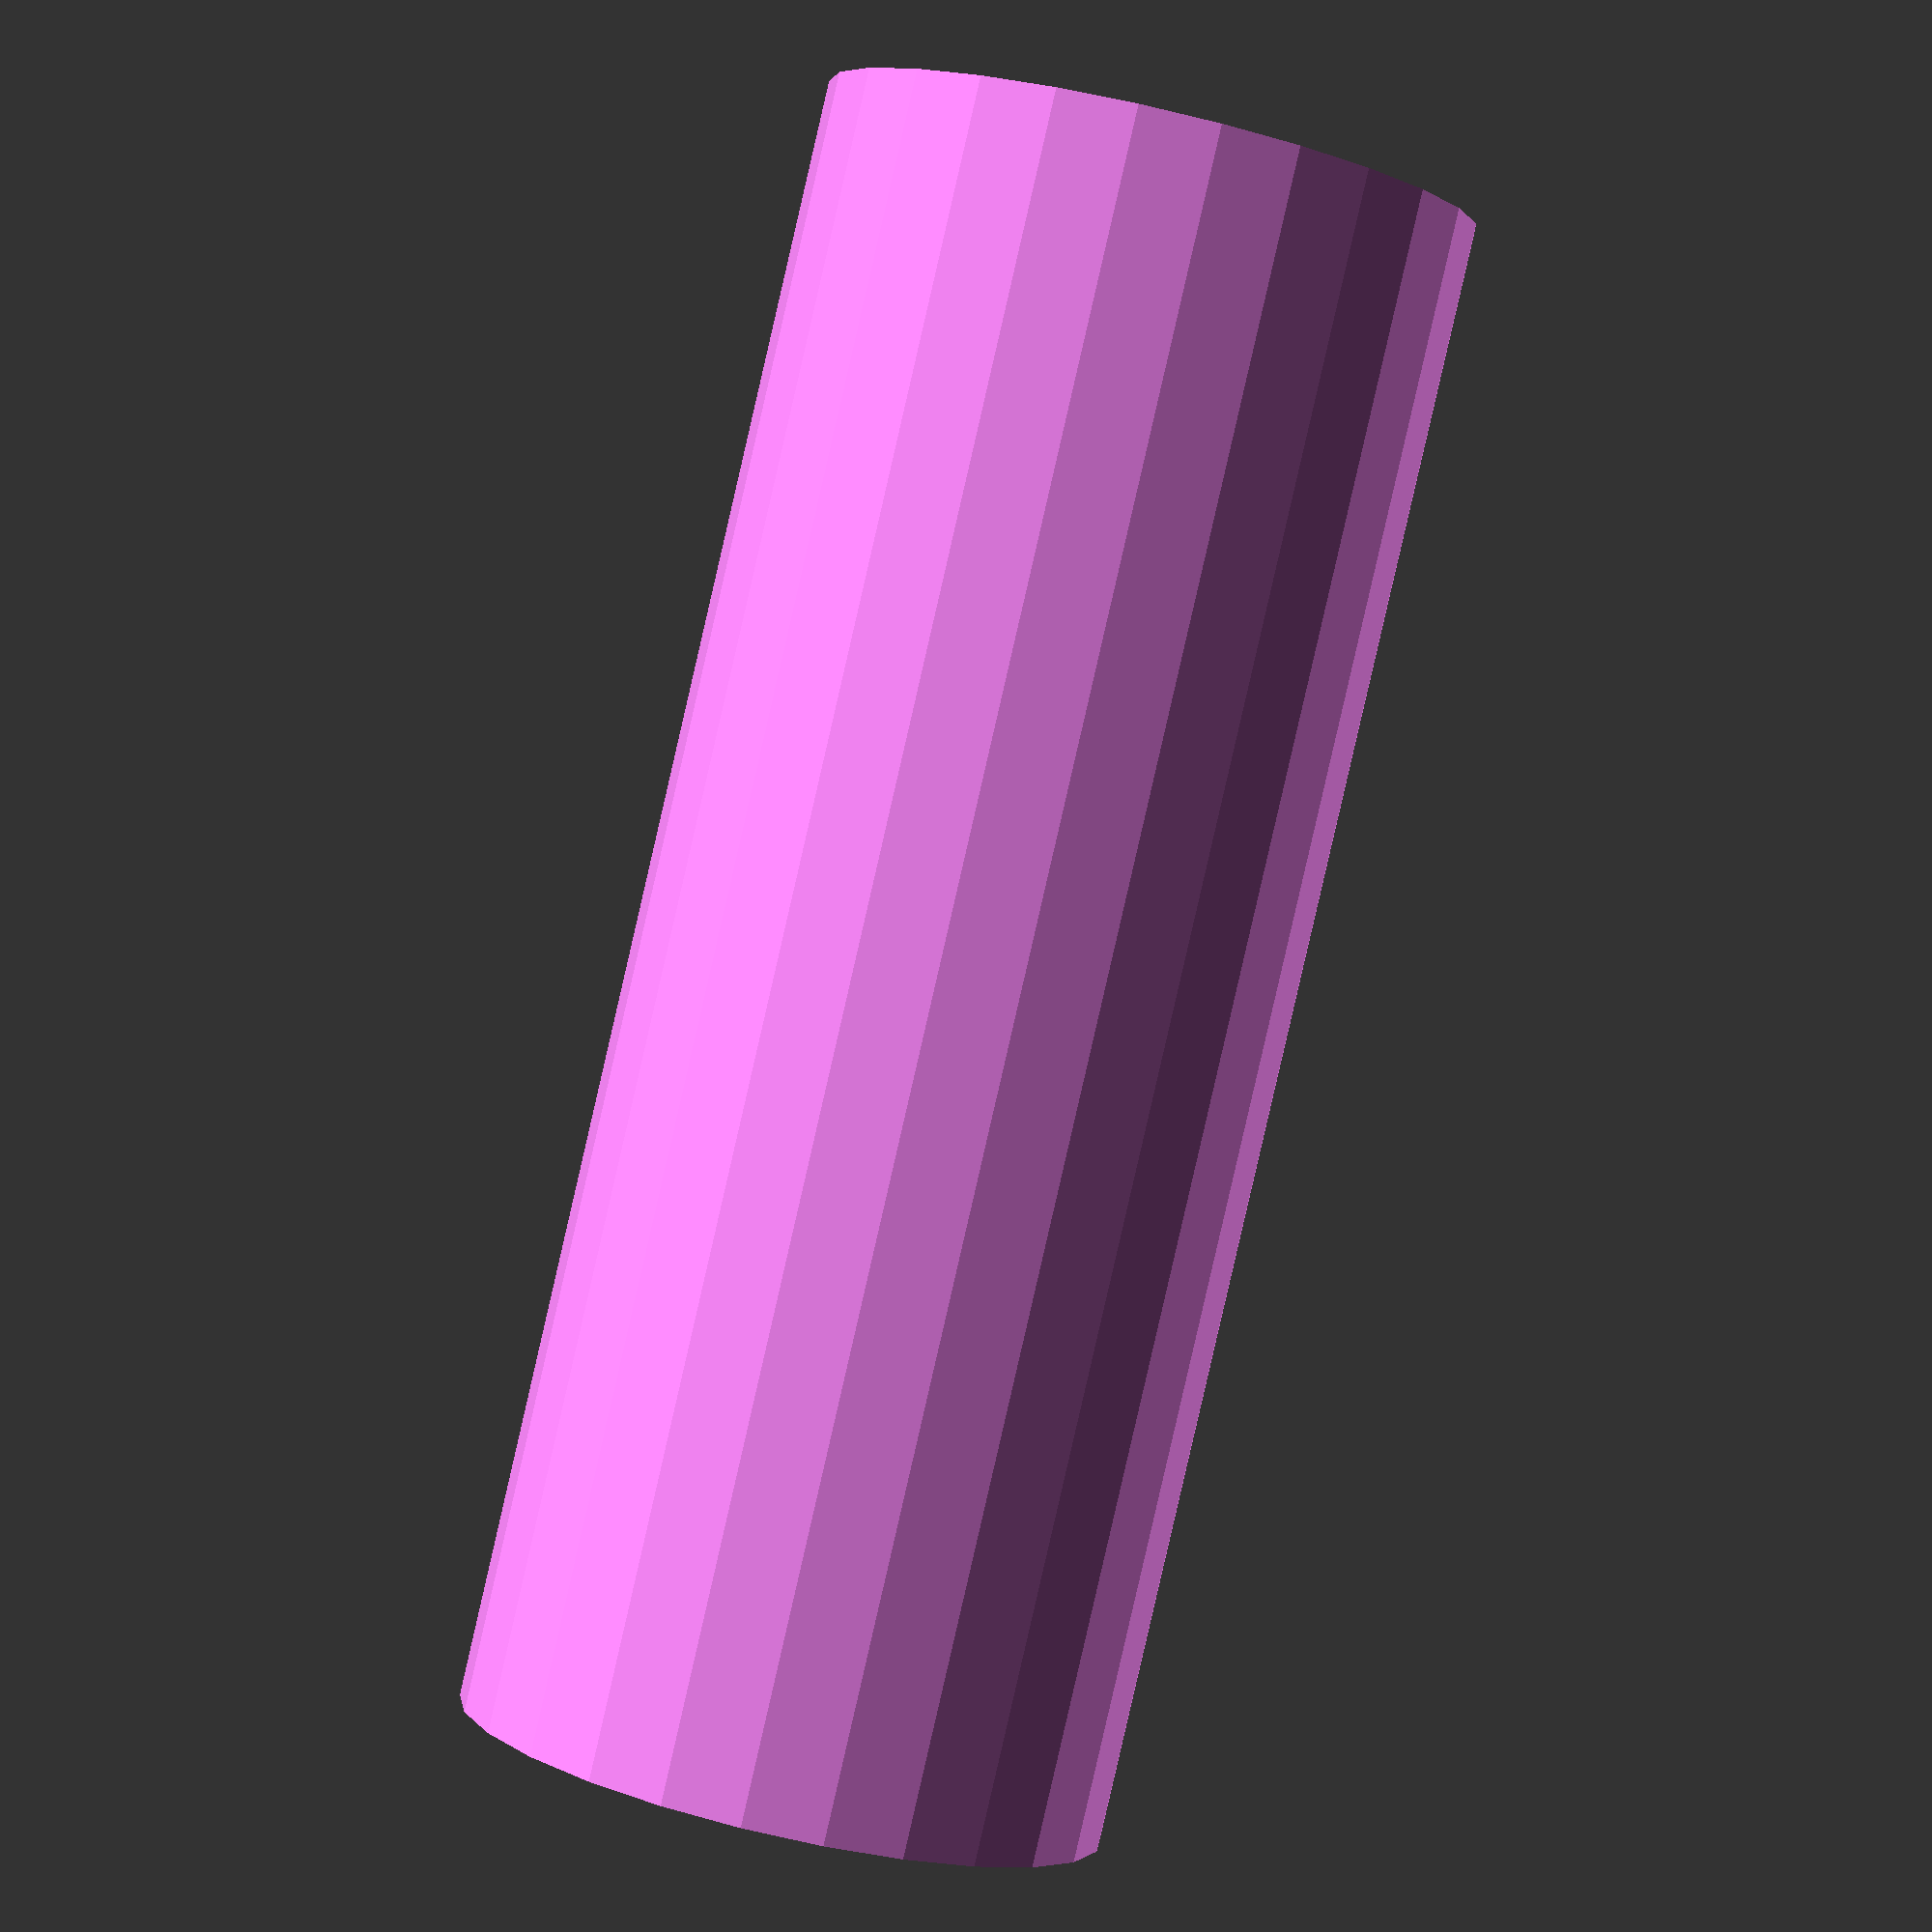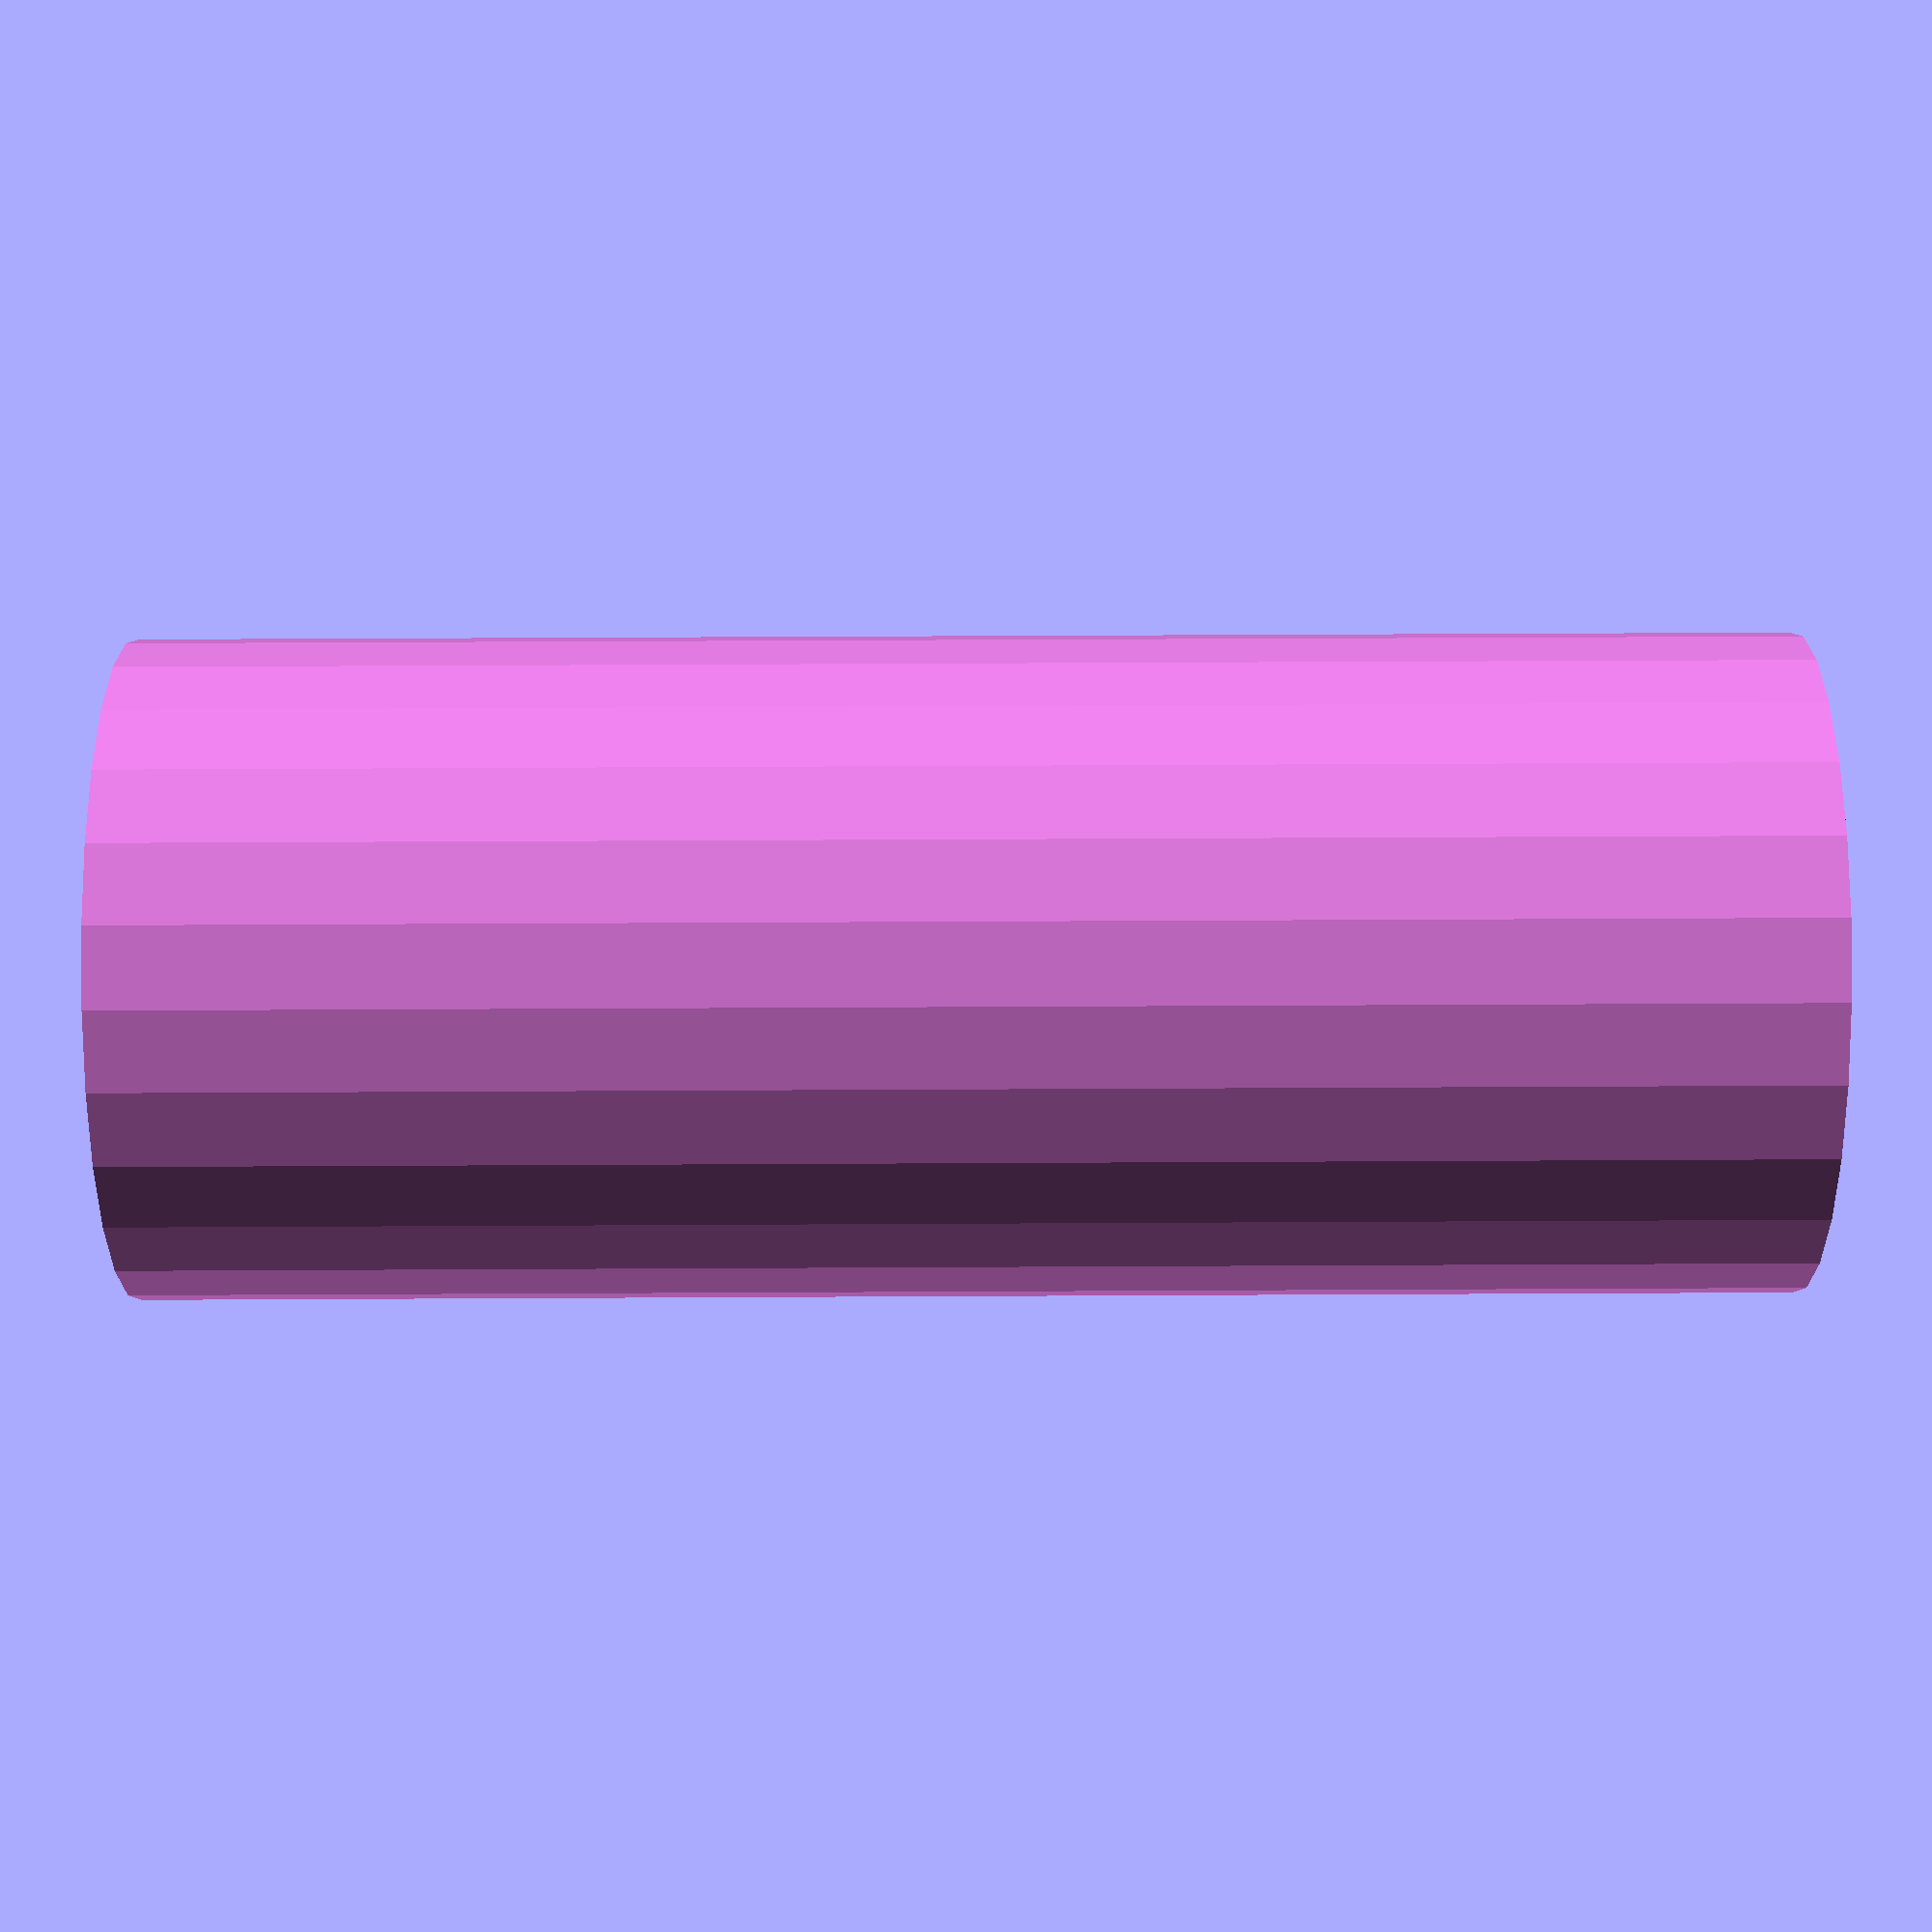
<openscad>
face_1_points = [
  [-0.70921,-1.87003,10],[-1.13613,-1.64597,10],[-0.70921,-1.87003,0], // Triangle 1 / 52
  [-0.241073,-1.98542,10],[-0.70921,-1.87003,10],[-0.70921,-1.87003,0],
  [-0.241073,-1.98542,10],[-0.70921,-1.87003,0],[-0.241073,-1.98542,0],
  [1.94188,0.478631,10],[2,-4.89859e-16,10],[2,-4.89859e-16,0],
  [0.241073,-1.98542,10],[-0.241073,-1.98542,10],[-0.241073,-1.98542,0],
  [1.94188,0.478631,10],[2,-4.89859e-16,0],[1.94188,0.478631,0],
  [0.241073,-1.98542,10],[-0.241073,-1.98542,0],[0.241073,-1.98542,0],
  [1.77091,0.929446,10],[1.94188,0.478631,0],[1.77091,0.929446,0],
  [0.70921,-1.87003,10],[0.241073,-1.98542,10],[0.241073,-1.98542,0],
  [0.70921,-1.87003,10],[0.241073,-1.98542,0],[0.70921,-1.87003,0], // Triangle 10 / 52
  [1.77091,0.929446,10],[1.94188,0.478631,10],[1.94188,0.478631,0],
  [1.49702,1.32625,10],[1.77091,0.929446,0],[1.49702,1.32625,0],
  [1.13613,-1.64597,10],[0.70921,-1.87003,10],[0.70921,-1.87003,0],
  [1.13613,-1.64597,10],[0.70921,-1.87003,0],[1.13613,-1.64597,0],
  [1.49702,1.32625,10],[1.77091,0.929446,10],[1.77091,0.929446,0],
  [1.49702,-1.32625,10],[1.13613,-1.64597,10],[1.13613,-1.64597,0],
  [1.13613,1.64597,10],[1.49702,1.32625,0],[1.13613,1.64597,0],
  [1.49702,-1.32625,10],[1.13613,-1.64597,0],[1.49702,-1.32625,0],
  [1.13613,1.64597,10],[1.49702,1.32625,10],[1.49702,1.32625,0],
  [1.77091,-0.929446,10],[1.49702,-1.32625,0],[1.77091,-0.929446,0], // Triangle 20 / 52
  [0.70921,1.87003,10],[1.13613,1.64597,0],[0.70921,1.87003,0],
  [0.70921,1.87003,10],[1.13613,1.64597,10],[1.13613,1.64597,0],
  [1.77091,-0.929446,10],[1.49702,-1.32625,10],[1.49702,-1.32625,0],
  [1.94188,-0.478631,10],[1.77091,-0.929446,0],[1.94188,-0.478631,0],
  [1.94188,-0.478631,10],[1.94188,-0.478631,0],[2,-4.89859e-16,0],
  [1.94188,-0.478631,10],[1.77091,-0.929446,10],[1.77091,-0.929446,0],
  [0.241073,1.98542,10],[0.70921,1.87003,0],[0.241073,1.98542,0],
  [0.241073,1.98542,10],[0.70921,1.87003,10],[0.70921,1.87003,0],
  [2,-4.89859e-16,10],[1.94188,-0.478631,10],[2,-4.89859e-16,0],
  [-0.241073,1.98542,10],[0.241073,1.98542,0],[-0.241073,1.98542,0], // Triangle 30 / 52
  [-0.241073,1.98542,10],[0.241073,1.98542,10],[0.241073,1.98542,0],
  [-0.70921,1.87003,10],[-0.241073,1.98542,0],[-0.70921,1.87003,0],
  [-0.70921,1.87003,10],[-0.241073,1.98542,10],[-0.241073,1.98542,0],
  [-1.13613,1.64597,10],[-0.70921,1.87003,0],[-1.13613,1.64597,0],
  [-1.13613,1.64597,10],[-0.70921,1.87003,10],[-0.70921,1.87003,0],
  [-1.49702,1.32625,10],[-1.13613,1.64597,0],[-1.49702,1.32625,0],
  [-1.49702,1.32625,10],[-1.13613,1.64597,10],[-1.13613,1.64597,0],
  [-1.77091,0.929446,10],[-1.49702,1.32625,0],[-1.77091,0.929446,0],
  [-1.77091,0.929446,10],[-1.49702,1.32625,10],[-1.49702,1.32625,0],
  [-1.94188,0.478631,10],[-1.77091,0.929446,10],[-1.77091,0.929446,0], // Triangle 40 / 52
  [-1.94188,0.478631,10],[-1.77091,0.929446,0],[-1.94188,0.478631,0],
  [-2,2.02129e-15,10],[-1.94188,0.478631,10],[-1.94188,0.478631,0],
  [-2,2.02129e-15,10],[-1.94188,0.478631,0],[-2,2.02129e-15,0],
  [-1.94188,-0.478631,10],[-2,2.02129e-15,10],[-2,2.02129e-15,0],
  [-1.94188,-0.478631,10],[-2,2.02129e-15,0],[-1.94188,-0.478631,0],
  [-1.77091,-0.929446,10],[-1.94188,-0.478631,10],[-1.94188,-0.478631,0],
  [-1.77091,-0.929446,10],[-1.94188,-0.478631,0],[-1.77091,-0.929446,0],
  [-1.49702,-1.32625,10],[-1.77091,-0.929446,10],[-1.77091,-0.929446,0],
  [-1.49702,-1.32625,10],[-1.77091,-0.929446,0],[-1.49702,-1.32625,0],
  [-1.13613,-1.64597,10],[-1.49702,-1.32625,10],[-1.49702,-1.32625,0], // Triangle 50 / 52
  [-1.13613,-1.64597,10],[-1.49702,-1.32625,0],[-1.13613,-1.64597,0],
  [-1.13613,-1.64597,10],[-1.13613,-1.64597,0],[-0.70921,-1.87003,0],
];
face_1_faces = [
  [0,1,2], // Triangle 1 / 52
  [3,4,5],
  [6,7,8],
  [9,10,11],
  [12,13,14],
  [15,16,17],
  [18,19,20],
  [21,22,23],
  [24,25,26],
  [27,28,29], // Triangle 10 / 52
  [30,31,32],
  [33,34,35],
  [36,37,38],
  [39,40,41],
  [42,43,44],
  [45,46,47],
  [48,49,50],
  [51,52,53],
  [54,55,56],
  [57,58,59], // Triangle 20 / 52
  [60,61,62],
  [63,64,65],
  [66,67,68],
  [69,70,71],
  [72,73,74],
  [75,76,77],
  [78,79,80],
  [81,82,83],
  [84,85,86],
  [87,88,89], // Triangle 30 / 52
  [90,91,92],
  [93,94,95],
  [96,97,98],
  [99,100,101],
  [102,103,104],
  [105,106,107],
  [108,109,110],
  [111,112,113],
  [114,115,116],
  [117,118,119], // Triangle 40 / 52
  [120,121,122],
  [123,124,125],
  [126,127,128],
  [129,130,131],
  [132,133,134],
  [135,136,137],
  [138,139,140],
  [141,142,143],
  [144,145,146],
  [147,148,149], // Triangle 50 / 52
  [150,151,152],
  [153,154,155],
];

face_2_points = [
  [-1.94188,0.478631,10],[-2,2.02129e-15,10],[-1.94188,-0.478631,10], // Triangle 1 / 24
  [-1.94188,0.478631,10],[-1.94188,-0.478631,10],[-1.77091,-0.929446,10],
  [0.70921,-1.87003,10],[-0.70921,-1.87003,10],[-0.241073,-1.98542,10],
  [0.70921,-1.87003,10],[-0.241073,-1.98542,10],[0.241073,-1.98542,10],
  [1.49702,-1.32625,10],[-1.49702,-1.32625,10],[-1.13613,-1.64597,10],
  [1.49702,-1.32625,10],[-1.13613,-1.64597,10],[-0.70921,-1.87003,10],
  [1.49702,-1.32625,10],[0.70921,-1.87003,10],[1.13613,-1.64597,10],
  [1.49702,-1.32625,10],[-0.70921,-1.87003,10],[0.70921,-1.87003,10],
  [-1.13613,1.64597,10],[-1.49702,1.32625,10],[-1.77091,0.929446,10],
  [1.94188,-0.478631,10],[1.49702,-1.32625,10],[1.77091,-0.929446,10], // Triangle 10 / 24
  [-0.241073,1.98542,10],[-0.70921,1.87003,10],[-1.13613,1.64597,10],
  [-0.241073,1.98542,10],[-1.13613,1.64597,10],[-1.77091,0.929446,10],
  [1.77091,0.929446,10],[2,-4.89859e-16,10],[1.94188,0.478631,10],
  [1.77091,0.929446,10],[0.70921,1.87003,10],[0.241073,1.98542,10],
  [1.77091,0.929446,10],[0.241073,1.98542,10],[-0.241073,1.98542,10],
  [1.77091,0.929446,10],[-1.77091,0.929446,10],[-1.94188,0.478631,10],
  [1.77091,0.929446,10],[-1.77091,-0.929446,10],[-1.49702,-1.32625,10],
  [1.77091,0.929446,10],[1.94188,-0.478631,10],[2,-4.89859e-16,10],
  [1.77091,0.929446,10],[-1.94188,0.478631,10],[-1.77091,-0.929446,10],
  [1.77091,0.929446,10],[-1.49702,-1.32625,10],[1.49702,-1.32625,10], // Triangle 20 / 24
  [1.77091,0.929446,10],[1.49702,-1.32625,10],[1.94188,-0.478631,10],
  [1.77091,0.929446,10],[-0.241073,1.98542,10],[-1.77091,0.929446,10],
  [1.49702,1.32625,10],[1.13613,1.64597,10],[0.70921,1.87003,10],
  [1.49702,1.32625,10],[0.70921,1.87003,10],[1.77091,0.929446,10],
];
face_2_faces = [
  [0,1,2], // Triangle 1 / 24
  [3,4,5],
  [6,7,8],
  [9,10,11],
  [12,13,14],
  [15,16,17],
  [18,19,20],
  [21,22,23],
  [24,25,26],
  [27,28,29], // Triangle 10 / 24
  [30,31,32],
  [33,34,35],
  [36,37,38],
  [39,40,41],
  [42,43,44],
  [45,46,47],
  [48,49,50],
  [51,52,53],
  [54,55,56],
  [57,58,59], // Triangle 20 / 24
  [60,61,62],
  [63,64,65],
  [66,67,68],
  [69,70,71],
];

face_3_points = [
  [-1.94188,-0.478631,0],[-2,2.02129e-15,0],[-1.94188,0.478631,0], // Triangle 1 / 24
  [-1.77091,-0.929446,0],[-1.94188,-0.478631,0],[-1.94188,0.478631,0],
  [-0.241073,-1.98542,0],[-0.70921,-1.87003,0],[0.70921,-1.87003,0],
  [0.241073,-1.98542,0],[-0.241073,-1.98542,0],[0.70921,-1.87003,0],
  [-1.13613,-1.64597,0],[-1.49702,-1.32625,0],[1.49702,-1.32625,0],
  [-0.70921,-1.87003,0],[-1.13613,-1.64597,0],[1.49702,-1.32625,0],
  [1.13613,-1.64597,0],[0.70921,-1.87003,0],[1.49702,-1.32625,0],
  [0.70921,-1.87003,0],[-0.70921,-1.87003,0],[1.49702,-1.32625,0],
  [-1.77091,0.929446,0],[-1.49702,1.32625,0],[-1.13613,1.64597,0],
  [1.77091,-0.929446,0],[1.49702,-1.32625,0],[1.94188,-0.478631,0], // Triangle 10 / 24
  [-1.13613,1.64597,0],[-0.70921,1.87003,0],[-0.241073,1.98542,0],
  [-1.77091,0.929446,0],[-1.13613,1.64597,0],[-0.241073,1.98542,0],
  [1.94188,0.478631,0],[2,-4.89859e-16,0],[1.77091,0.929446,0],
  [0.241073,1.98542,0],[0.70921,1.87003,0],[1.77091,0.929446,0],
  [-0.241073,1.98542,0],[0.241073,1.98542,0],[1.77091,0.929446,0],
  [-1.94188,0.478631,0],[-1.77091,0.929446,0],[1.77091,0.929446,0],
  [-1.49702,-1.32625,0],[-1.77091,-0.929446,0],[1.77091,0.929446,0],
  [2,-4.89859e-16,0],[1.94188,-0.478631,0],[1.77091,0.929446,0],
  [-1.77091,-0.929446,0],[-1.94188,0.478631,0],[1.77091,0.929446,0],
  [1.49702,-1.32625,0],[-1.49702,-1.32625,0],[1.77091,0.929446,0], // Triangle 20 / 24
  [1.94188,-0.478631,0],[1.49702,-1.32625,0],[1.77091,0.929446,0],
  [-1.77091,0.929446,0],[-0.241073,1.98542,0],[1.77091,0.929446,0],
  [0.70921,1.87003,0],[1.13613,1.64597,0],[1.49702,1.32625,0],
  [1.77091,0.929446,0],[0.70921,1.87003,0],[1.49702,1.32625,0],
];
face_3_faces = [
  [0,1,2], // Triangle 1 / 24
  [3,4,5],
  [6,7,8],
  [9,10,11],
  [12,13,14],
  [15,16,17],
  [18,19,20],
  [21,22,23],
  [24,25,26],
  [27,28,29], // Triangle 10 / 24
  [30,31,32],
  [33,34,35],
  [36,37,38],
  [39,40,41],
  [42,43,44],
  [45,46,47],
  [48,49,50],
  [51,52,53],
  [54,55,56],
  [57,58,59], // Triangle 20 / 24
  [60,61,62],
  [63,64,65],
  [66,67,68],
  [69,70,71],
];

module crazy_colors() {
color("Violet")
polyhedron(face_1_points, face_1_faces);
color("red")
polyhedron(face_2_points, face_2_faces);
color("blue")
polyhedron(face_3_points, face_3_faces);
}
function add_offset(vec,ofs) = [for (x=vec) x + [ofs,ofs,ofs]];
module solid_object() {
  tmp1_points = face_1_points;
  tmp1_faces =  face_1_faces;

  tmp2_points = concat(tmp1_points, face_2_points);
  tmp2_faces =  concat(tmp1_faces,add_offset(face_2_faces,len(tmp1_points)));

  tmp3_points = concat(tmp2_points, face_3_points);
  tmp3_faces =  concat(tmp2_faces,add_offset(face_3_faces,len(tmp2_points)));

  polyhedron (tmp3_points, tmp3_faces);
}


if ($preview) {;
  crazy_colors();
} else {
  solid_object();
}

</openscad>
<views>
elev=268.2 azim=196.2 roll=13.0 proj=p view=wireframe
elev=303.1 azim=60.5 roll=89.7 proj=p view=wireframe
</views>
